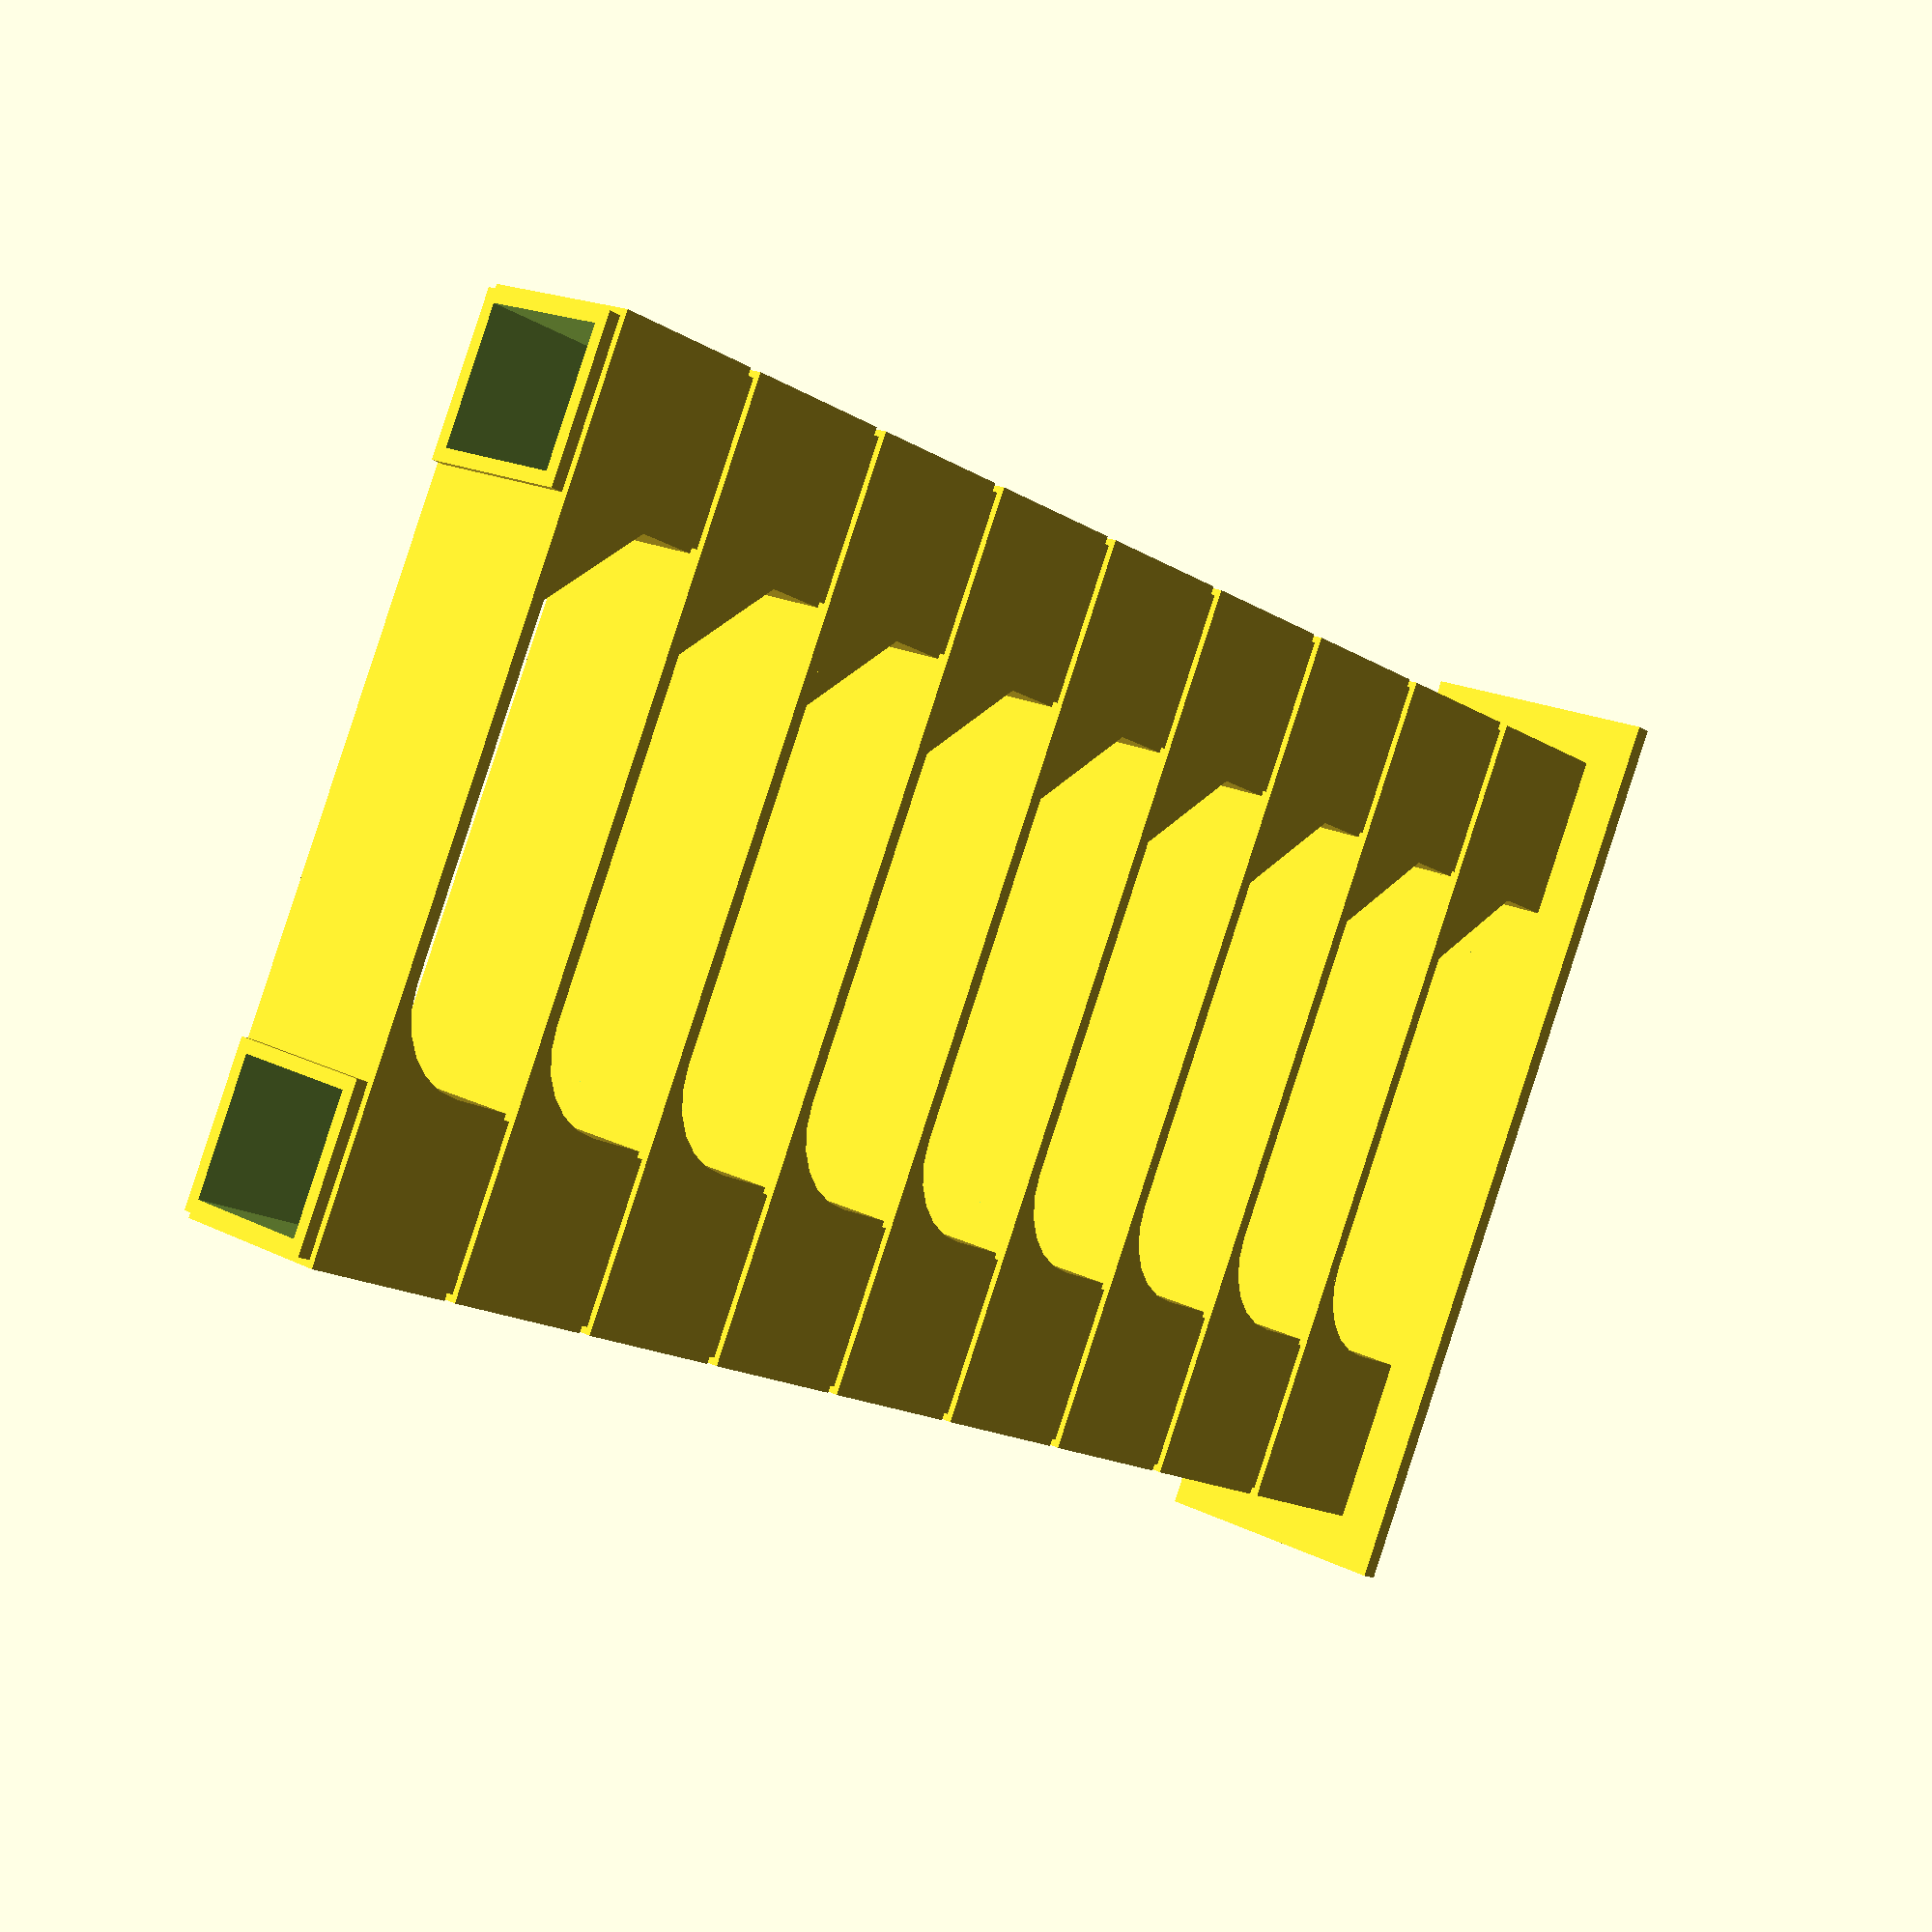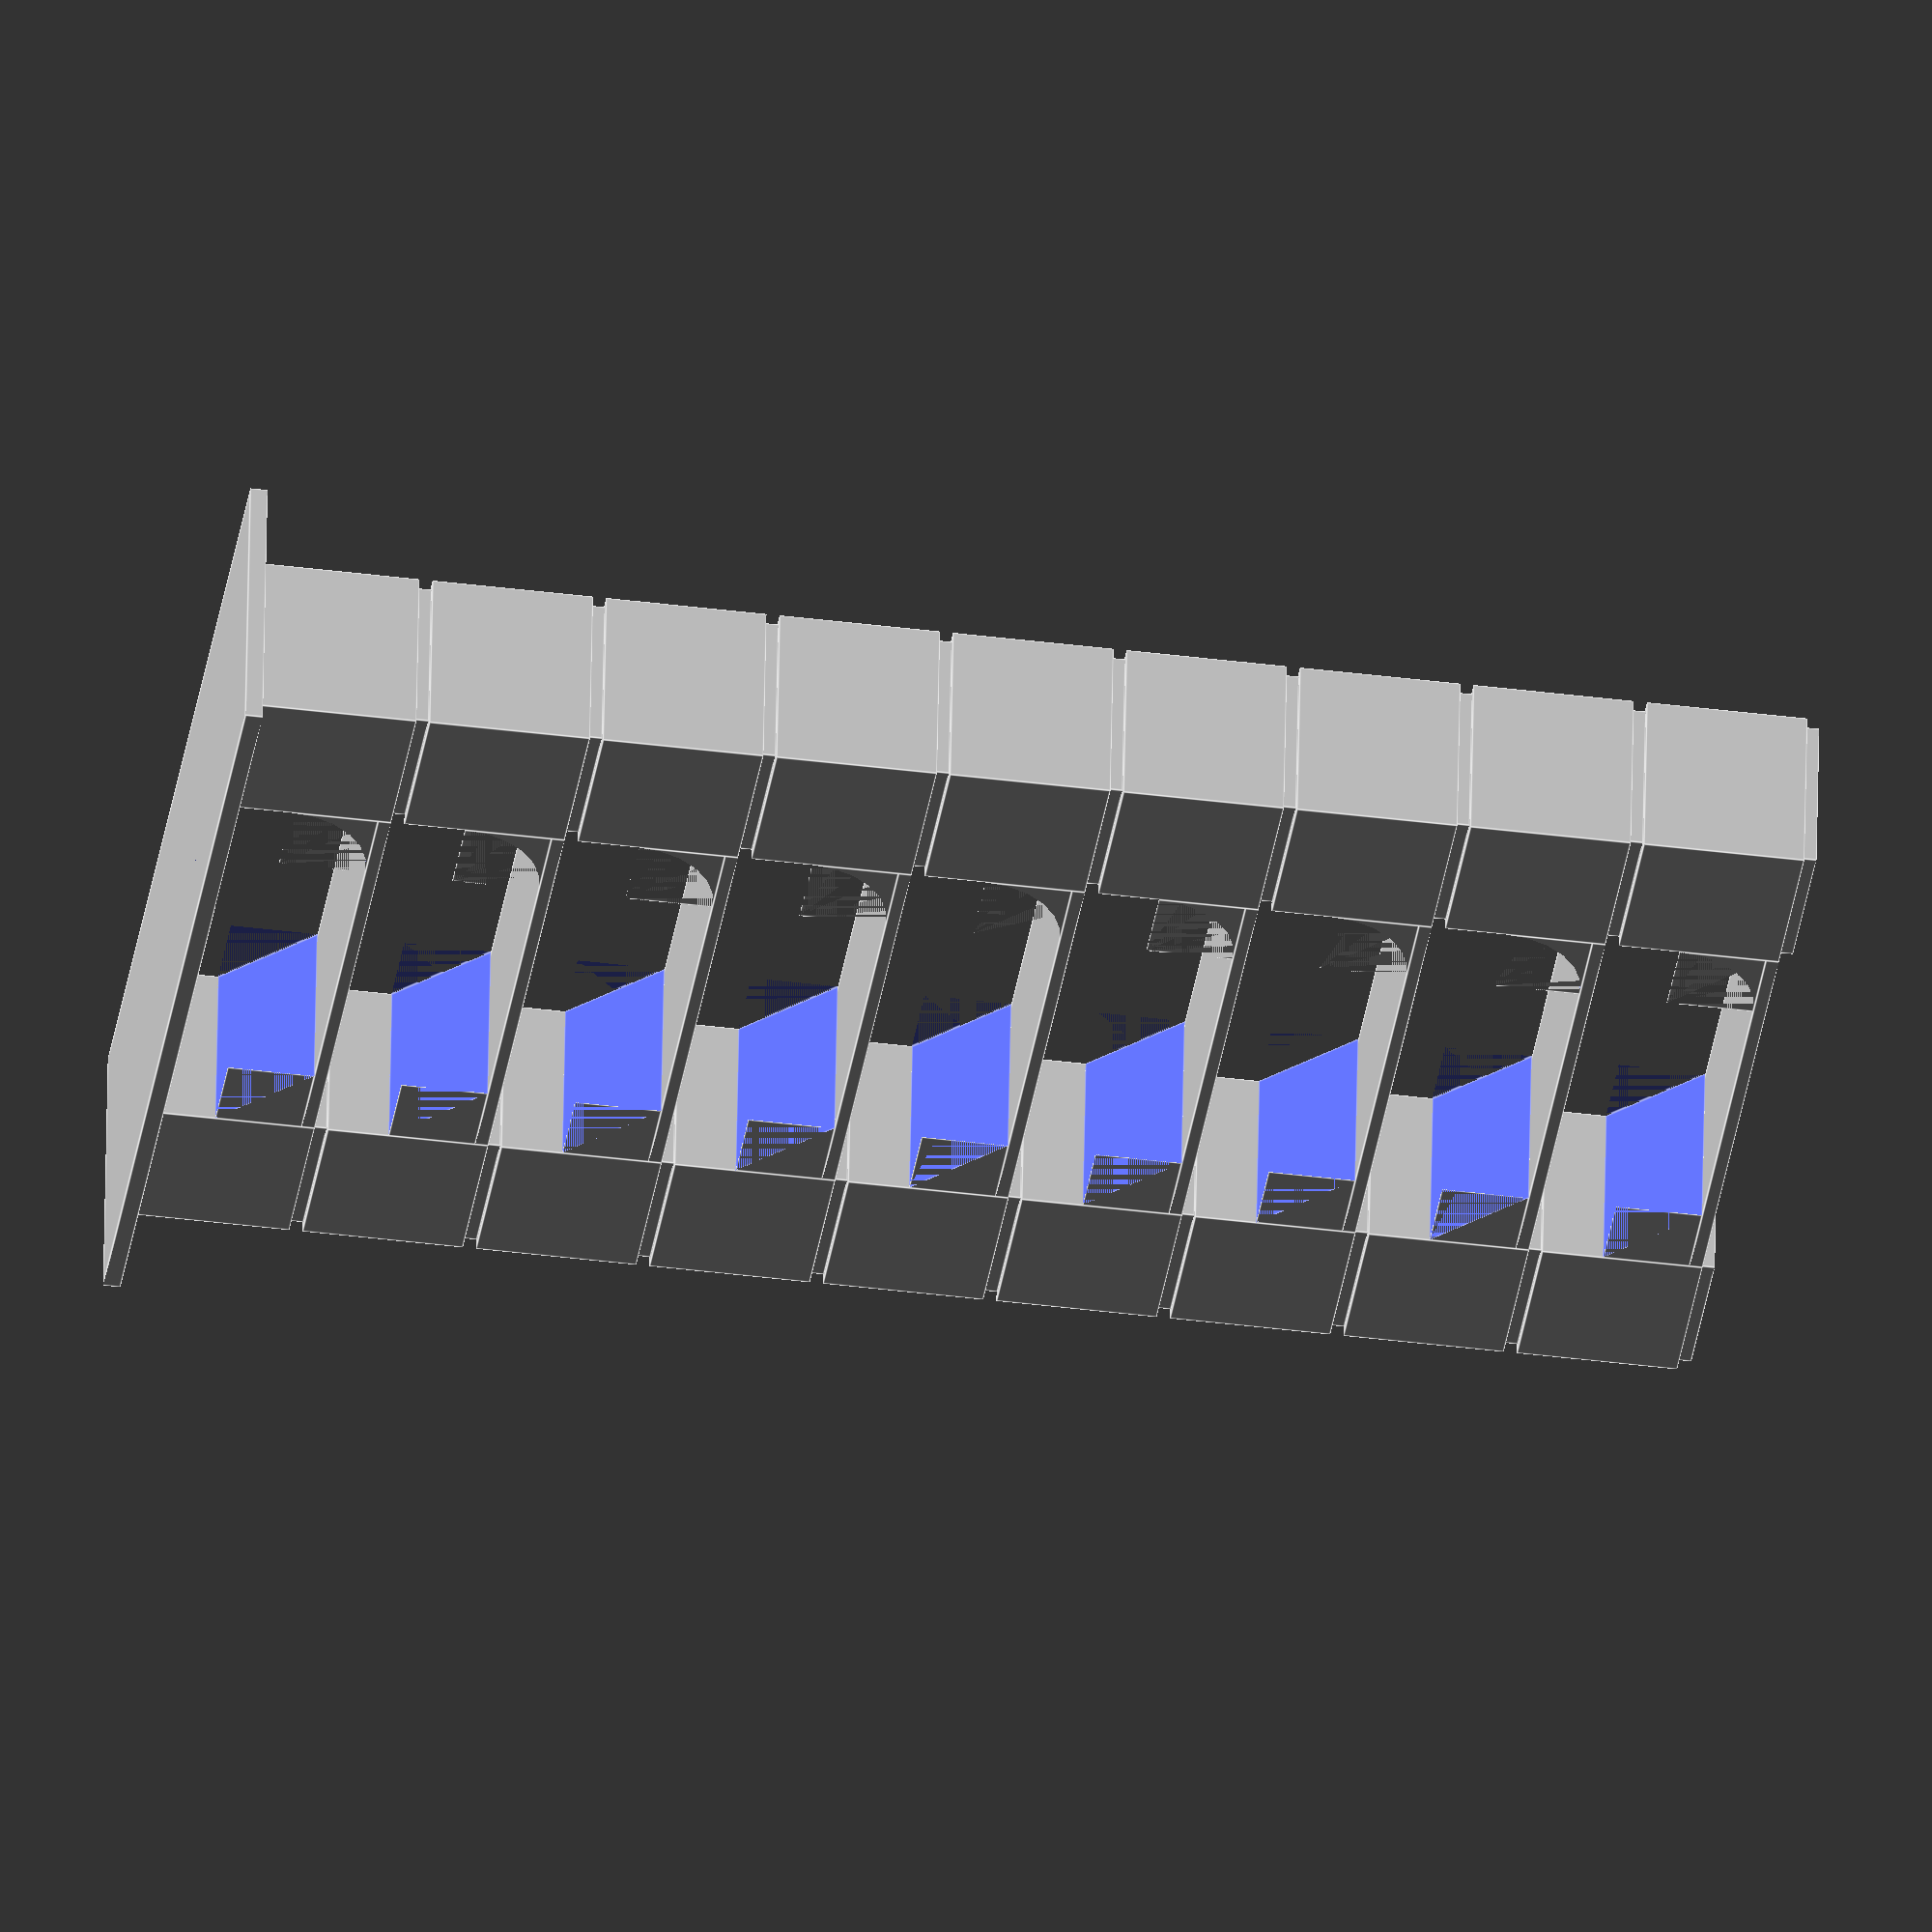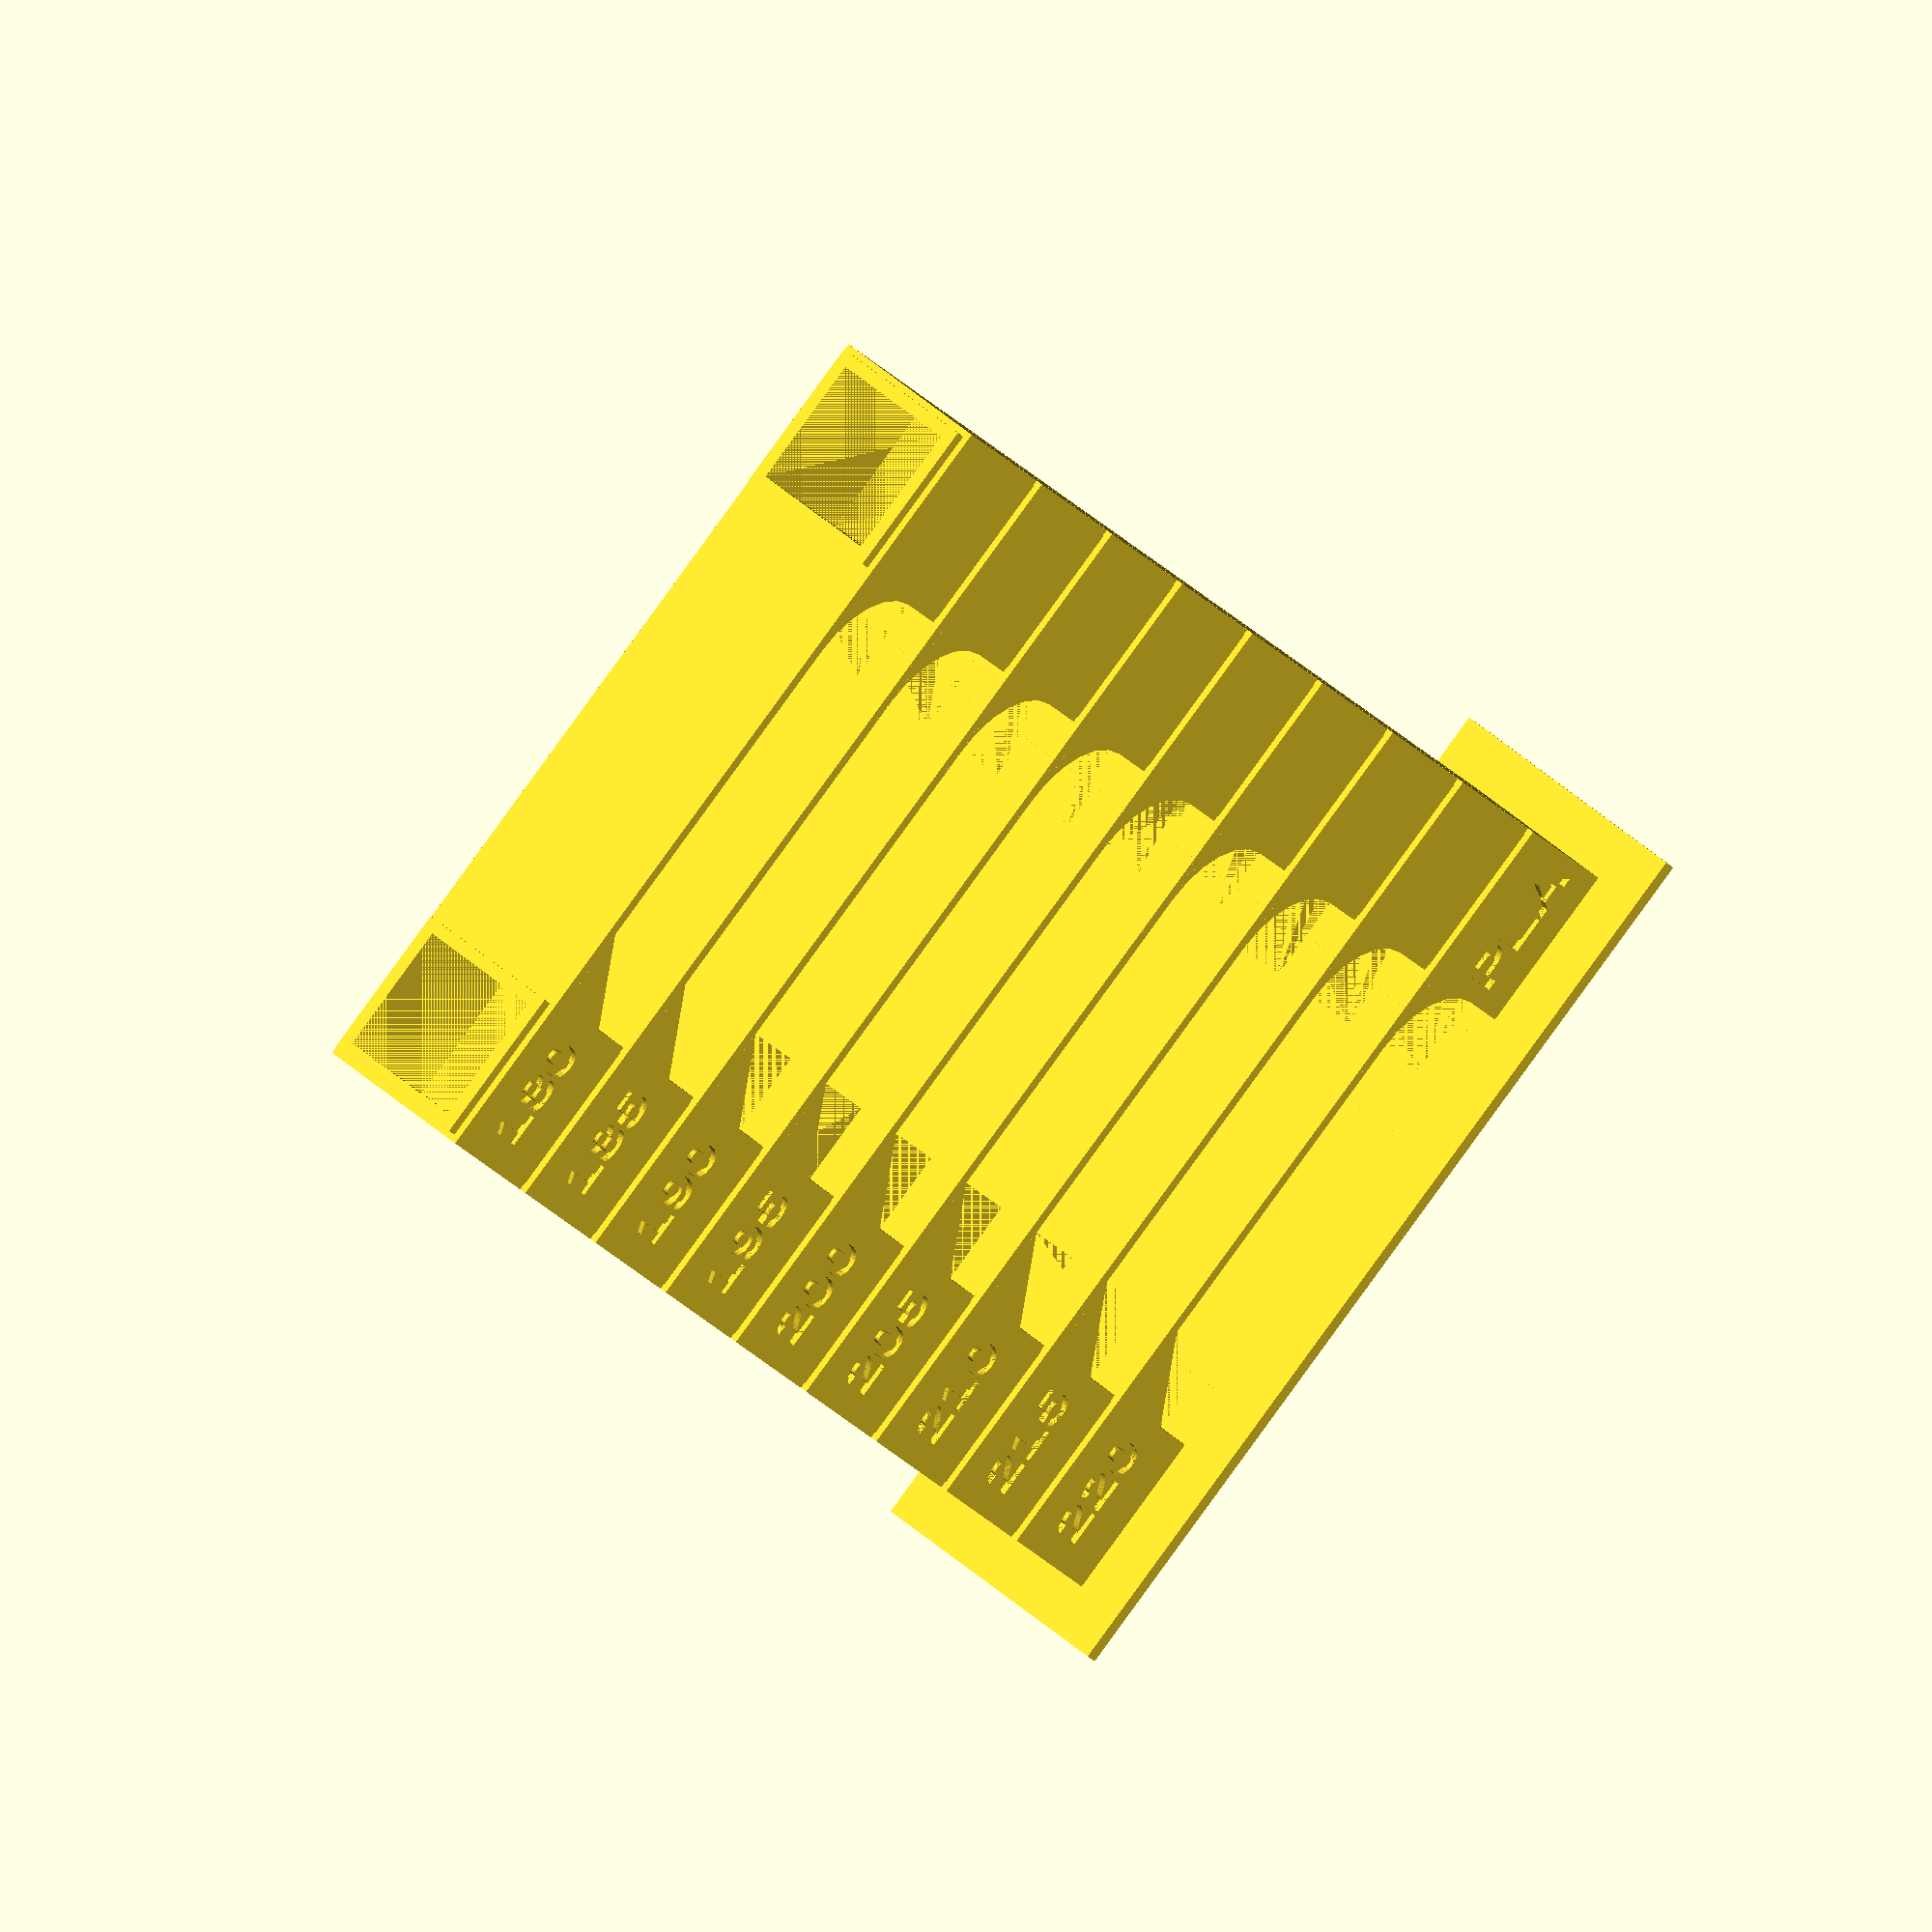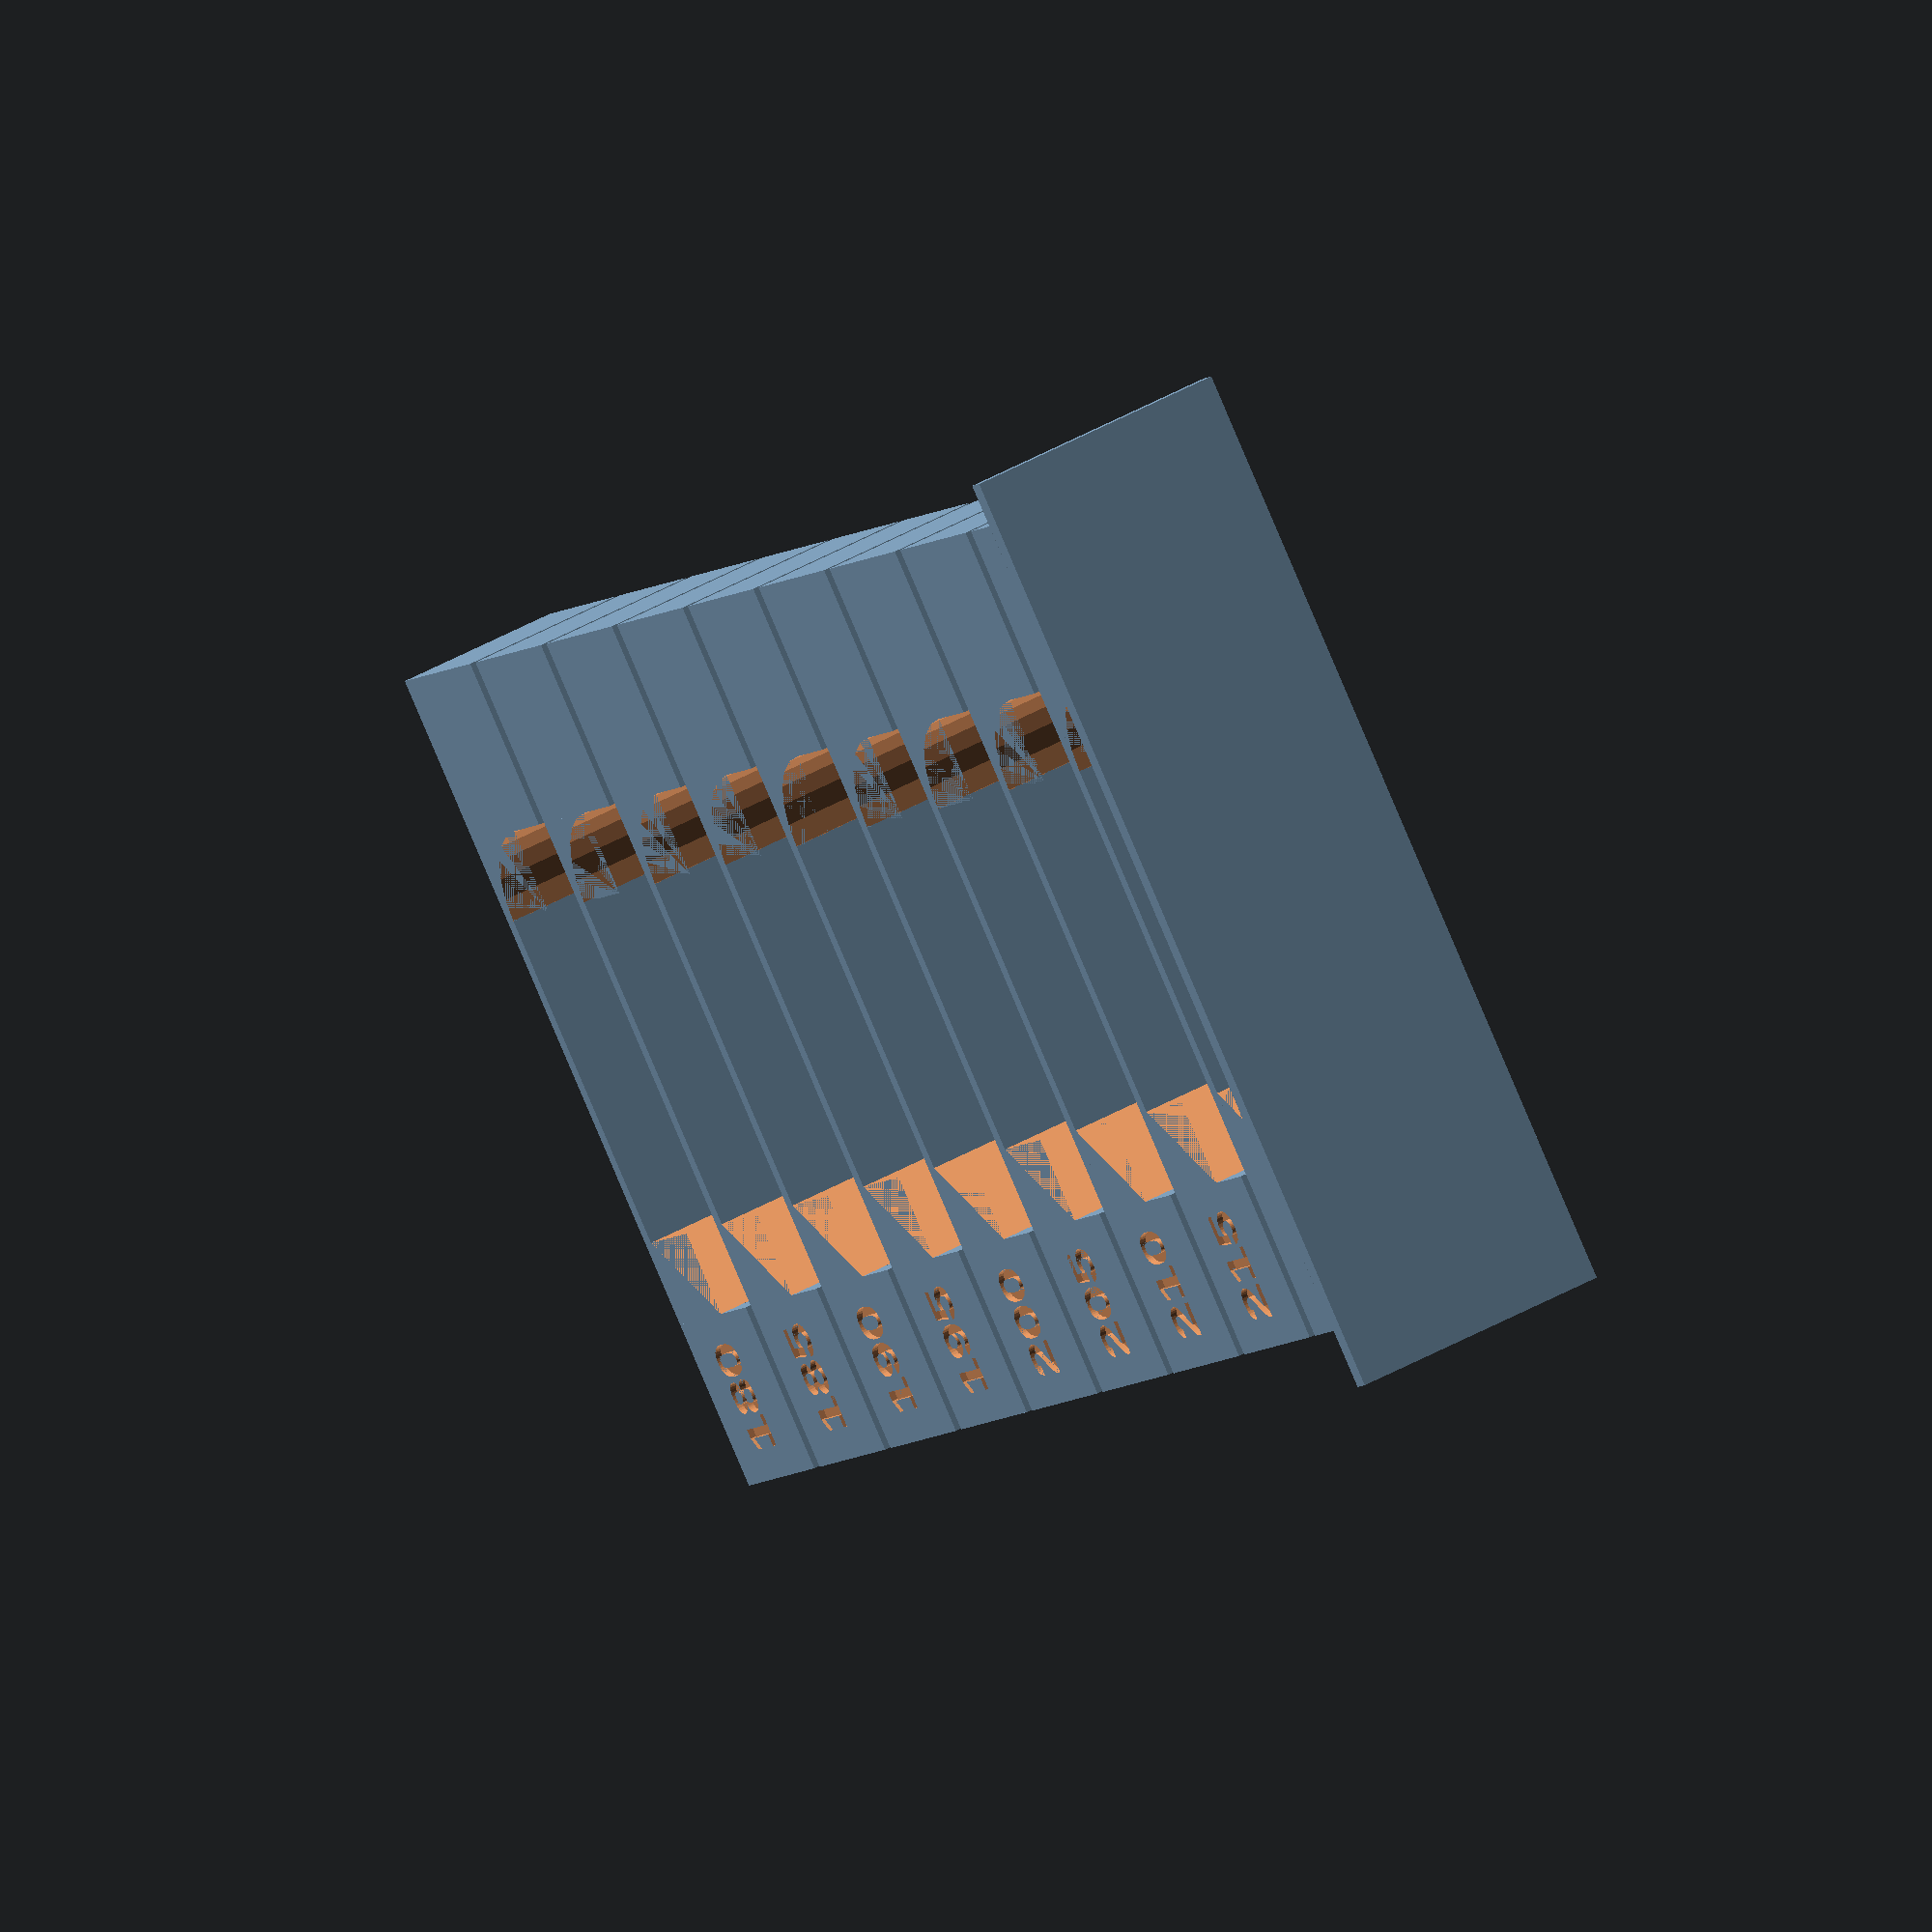
<openscad>
/* [General Parameters] */
// The label to add to the tower
Tower_Label = "";

// The label to add the to right column
Column_Label = "PLA";

// The starting value (temperature or fan speed)
Starting_Value = 220;

// The ending value (temperature or fan speed) of the tower
Ending_Value = 180;

// The amount to change the value (temperature or fan speed) between sections
Value_Change = -5;

// The height of the base
Base_Height = 0.801;

// The height of each section of the tower
Section_Height = 8.001;



/* [Advanced Parameters] */
// The font to use for tower text
Font = "Arial:style=Bold";

// The height of the section labels in relation to the height of each section
Section_Label_Height_Multiplier = 0.301;

// The height of the tower label in relation to the length of the column
Tower_Label_Height_Multiplier = 0.601;

// The height of the column label in relation to the height of each section
Column_Label_Height_Multiplier = 0.301;

// The thickness of walls in the tower
Wall_Thickness = 0.601;

// The width of the tower as multiples of the section height
Tower_Width_Multiplier = 5.001;

// The value to use for creating the model preview (lower is faster)
Preview_Quality_Value = 24;

// The value to use for creating the final model render (higher is more detailed)
Render_Quality_Value = 24;



/* [Calculated parameters] */
module dummy(){}; // Prevents the following parameters from showing up in the customizer

// Ensure the value change has the correct sign
Value_Change_Corrected = Ending_Value > Starting_Value
    ? abs(Value_Change)
    : -abs(Value_Change);

// Determine how many sections to generate
Section_Count = ceil(abs(Ending_Value - Starting_Value) / abs(Value_Change) + 1);

// Determine the size (width and length) of each column cube
Cube_Size = Section_Height;

// Determine the size (width and length) of the inset cap at the top of each column cube
Cap_Size = Cube_Size - Wall_Thickness;

// Determine the height of the inset cap at the top of each column cube
Cap_Height = Wall_Thickness;

// Determine the bridge thickness
Bridge_Thickness = Wall_Thickness;

// Determine the size (width and height) of the supports on either side of the bridge
Support_Size = Cube_Size/2;

// Calculate the width (in the x direction) of the tower
Tower_Width = Cube_Size*Tower_Width_Multiplier;

// Calculate the length (in the y direction) of the tower
Tower_Length = Cube_Size;

// Calculate the amount to expand the base beyond the size of the tower
Base_Extension = Wall_Thickness*4;

// Calculate the width (in the x direction) of the base of the tower
Base_Width = Tower_Width + Base_Extension*2;

// Calculate the length (in the y direction) of the base of the tower
Base_Length = Tower_Length + Base_Extension*2;

// Calculate the font size
Section_Label_Font_Size = Cube_Size * Section_Label_Height_Multiplier;
Tower_Label_Font_Size = Cube_Size * Tower_Label_Height_Multiplier;
Column_Label_Font_Size = Cube_Size * Column_Label_Height_Multiplier; 

// Calculate the depth of the labels
Label_Depth = Wall_Thickness/2;



/* [Misc Parameters] */
Iota = 0.001;
$fn = $preview ? Preview_Quality_Value : Render_Quality_Value;



// Generate the model
module Generate()
{
    // Add the base
    Generate_Base();

    difference()
    {
        // set the tower on top of the base
        translate([0, 0, Base_Height])
            Generate_Tower();

        // Create the tower label
        Generate_TowerLabel(Tower_Label);

        // Create the column label
        Generate_ColumnLabel(Column_Label);
    }
}



// Generate the base of the tower independantly of the tower sections
module Generate_Base()
{
    translate([-Base_Width/2, -Base_Length/2, 0])
        cube([Base_Width, Base_Length, Base_Height]);
}



// Generate the tower proper by iteritively generating a section for each retraction value
module Generate_Tower()
{
    // Create each section
    for (section = [0: Section_Count - 1])
    {
        // Determine the value for this section
        value = Starting_Value + (Value_Change_Corrected * section);

        // Determine the offset of the section
        z_offset = section*Section_Height;

        // Generate the section itself and move it into place
        translate([0, 0, z_offset])
            Generate_Section(str(value));
    }
}



// Generate a single section of the tower with a given label
module Generate_Section(label)
{
    difference()
    {
        union()
        {
            // Generate the columns on either side of the tower
            for(x_offset = [-Tower_Width/2 + Cube_Size/2, Tower_Width/2 - Cube_Size/2])
            translate([x_offset, 0, 0])
                Generate_SectionColumn();

            // Generate the bridge at the top of the section
            Generate_SectionBridge();

            // Generate the angled supports for the bridge
            Generate_LeftBridgeSupport();
            Generate_RightBridgeSupport();
        }

        // Carve out the label for this section
        Generate_SectionLabel(label);
    }
}



// Generate the columns on either side of the section
module Generate_SectionColumn()
{
    hollow_size = Cube_Size - Wall_Thickness*3;

    difference()
    {
        union()
        {
            // Create the main body of the column
            translate([-Cube_Size/2, -Cube_Size/2, 0])
                cube([Cube_Size, Cube_Size, Cube_Size - Cap_Height]);

            // Create inset caps on top of the column
            translate([-Cap_Size/2, -Cap_Size/2, Cube_Size - Cap_Height])
                cube([Cap_Size, Cap_Size, Cap_Height]);
        }

        // Hollow out the inside of the column
        translate([-hollow_size/2, -hollow_size/2, -Iota])
            cube([hollow_size, hollow_size, Cube_Size + Iota*2]);
    }
}



// Generate a bridge connecting the two section columns
module Generate_SectionBridge()
{
    // Generate the bridge proper
    translate([-Tower_Width/2 + Cube_Size, -Cube_Size/2, Cube_Size - Bridge_Thickness - Cap_Height])
        cube([Tower_Width - Cube_Size*2, Cube_Size, Bridge_Thickness]);
}



// Generate an angled bridge support on the left side of a section
module Generate_LeftBridgeSupport()
{
    // Generate the left bridge support
    translate([-Tower_Width/2 + Cube_Size, 0, Cube_Size - Support_Size - Cap_Height - Bridge_Thickness])
    difference()
    {
        // Solid cube support
        translate([0, -Cube_Size/2, 0])
            cube([Support_Size, Cube_Size, Support_Size]);

        // Chop the cube off at a 45 degree angle
        angled_height = sqrt(pow(Support_Size, 2)*2);
        translate([0, -Cube_Size/2, 0])
        rotate([0, 45, 0])
        translate([-Iota, -Iota, 0])
            cube([Support_Size, Cube_Size + Iota*2, angled_height]);
    }
}



// Generate a curved bridge support on the right side of a section
module Generate_RightBridgeSupport()
{
    // Generate the left bridge support
    translate([Tower_Width/2 - Cube_Size, 0, Cube_Size - Support_Size - Cap_Height - Bridge_Thickness])
    difference()
    {
        // Solid cube support
        translate([-Support_Size, -Cube_Size/2, 0])
            cube([Support_Size, Cube_Size, Support_Size]);

        // Round out this support
        translate([-Support_Size, 0, 0])
        rotate([90, 0, 0])
            cylinder(r=Support_Size, Cube_Size + Iota*2, center=true);
    }
}



// Generate the text that will be carved into the square section column
module Generate_SectionLabel(label)
{
    translate([-Tower_Width/2 + Cube_Size/2, -Cube_Size/2 - Iota, Cube_Size/2])
    rotate([90, 0, 0])
    translate([0, 0, -Label_Depth])
    linear_extrude(Label_Depth + Iota)
        text(text=label, font=Font, size=Section_Label_Font_Size, halign="center", valign="center");
}



// Generate the text that will be carved along the left side of the tower
module Generate_TowerLabel(label)
{
    translate([-Tower_Width/2 - Iota, 0, Cube_Size/2])
    rotate([90, -90, -90])
    translate([0, 0, -Label_Depth])
    linear_extrude(Label_Depth + Iota)
        text(text=label, font=Font, size=Tower_Label_Font_Size, halign="left", valign="center");
}



// Generate the curved text that will be carved into the first rounded section column
module Generate_ColumnLabel(label)
{
    translate([Tower_Width/2 - Cube_Size/2, -Cube_Size/2 - Iota, Cube_Size/2])
    rotate([90, 0, 0])
    translate([0, 0, -Label_Depth])
    linear_extrude(Label_Depth + Iota)
        text(text=label, font=Font, size=Column_Label_Font_Size, halign="center", valign="center");
}



// Generate the model
Generate();

</openscad>
<views>
elev=196.5 azim=293.5 roll=141.1 proj=p view=solid
elev=42.8 azim=173.2 roll=261.6 proj=o view=edges
elev=18.0 azim=310.0 roll=23.6 proj=o view=wireframe
elev=6.7 azim=295.4 roll=156.2 proj=o view=wireframe
</views>
